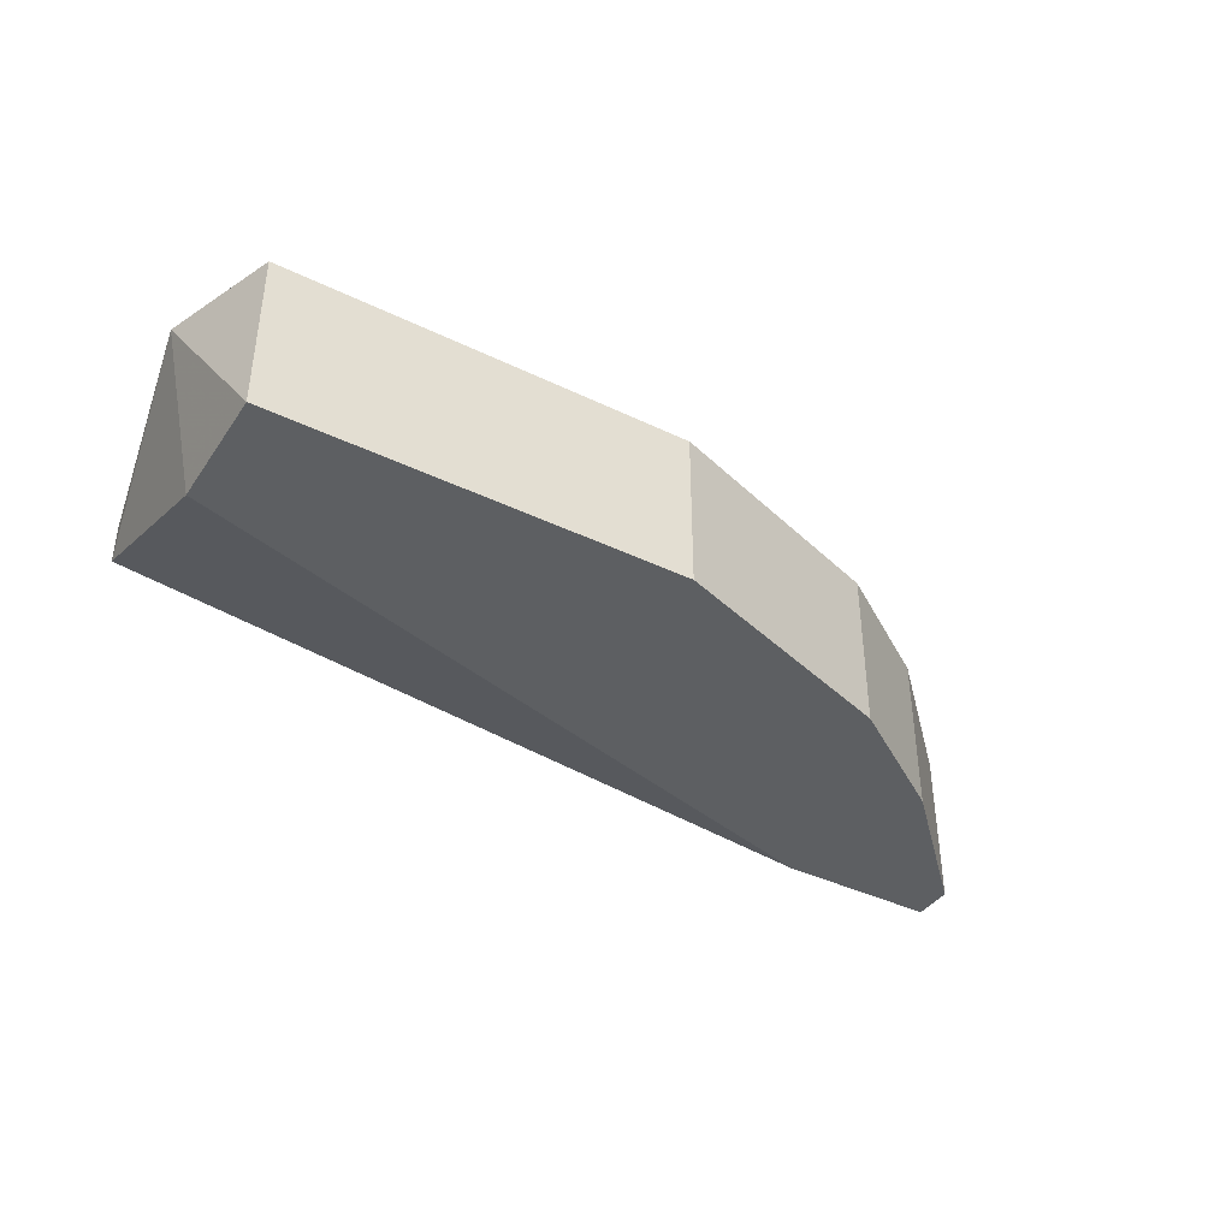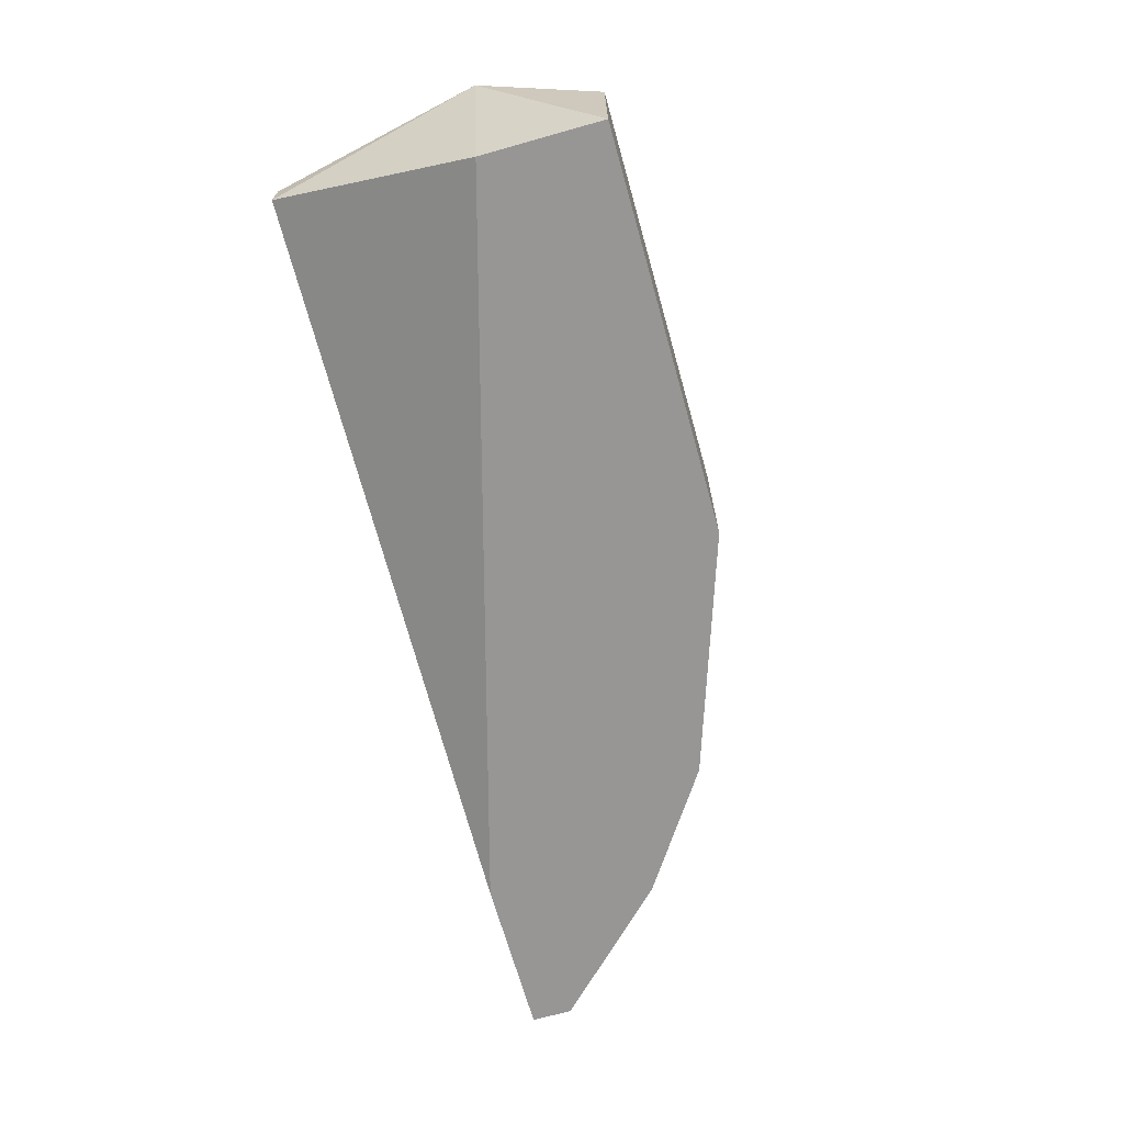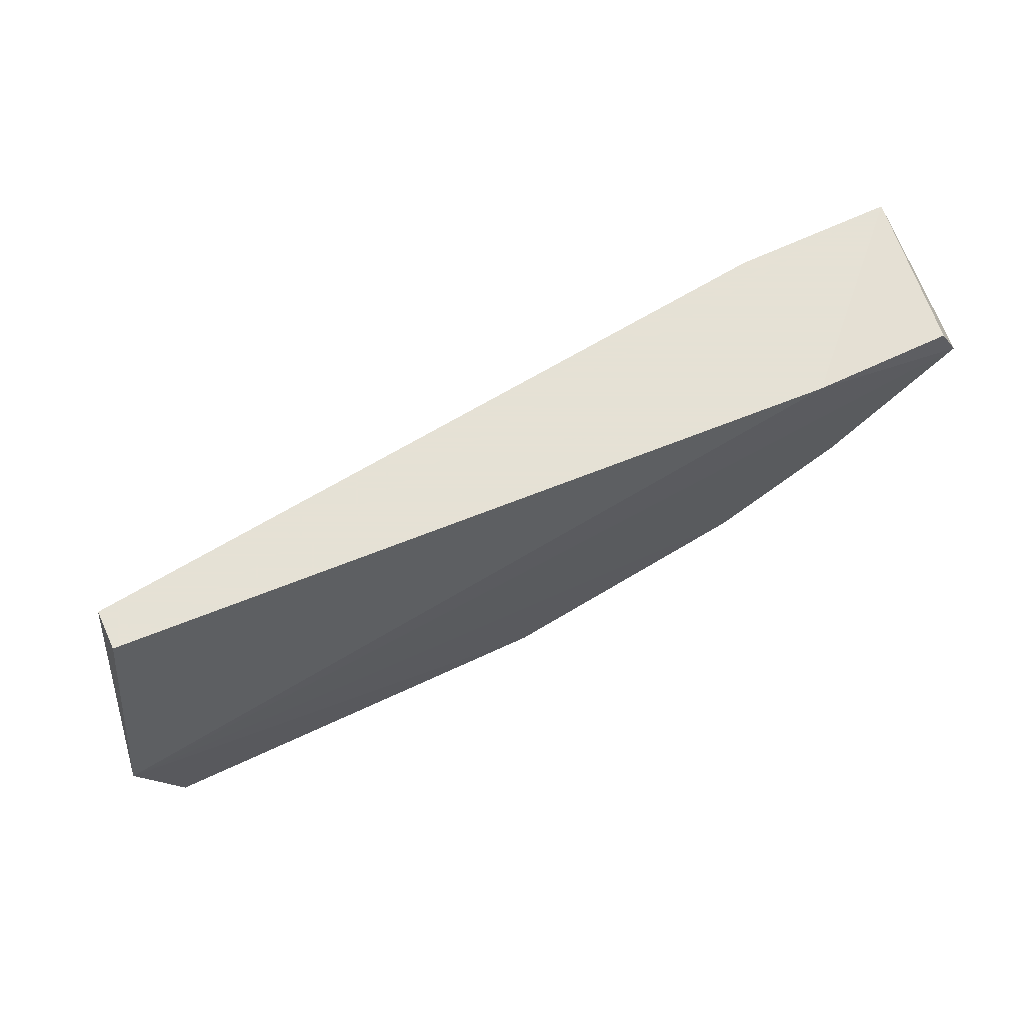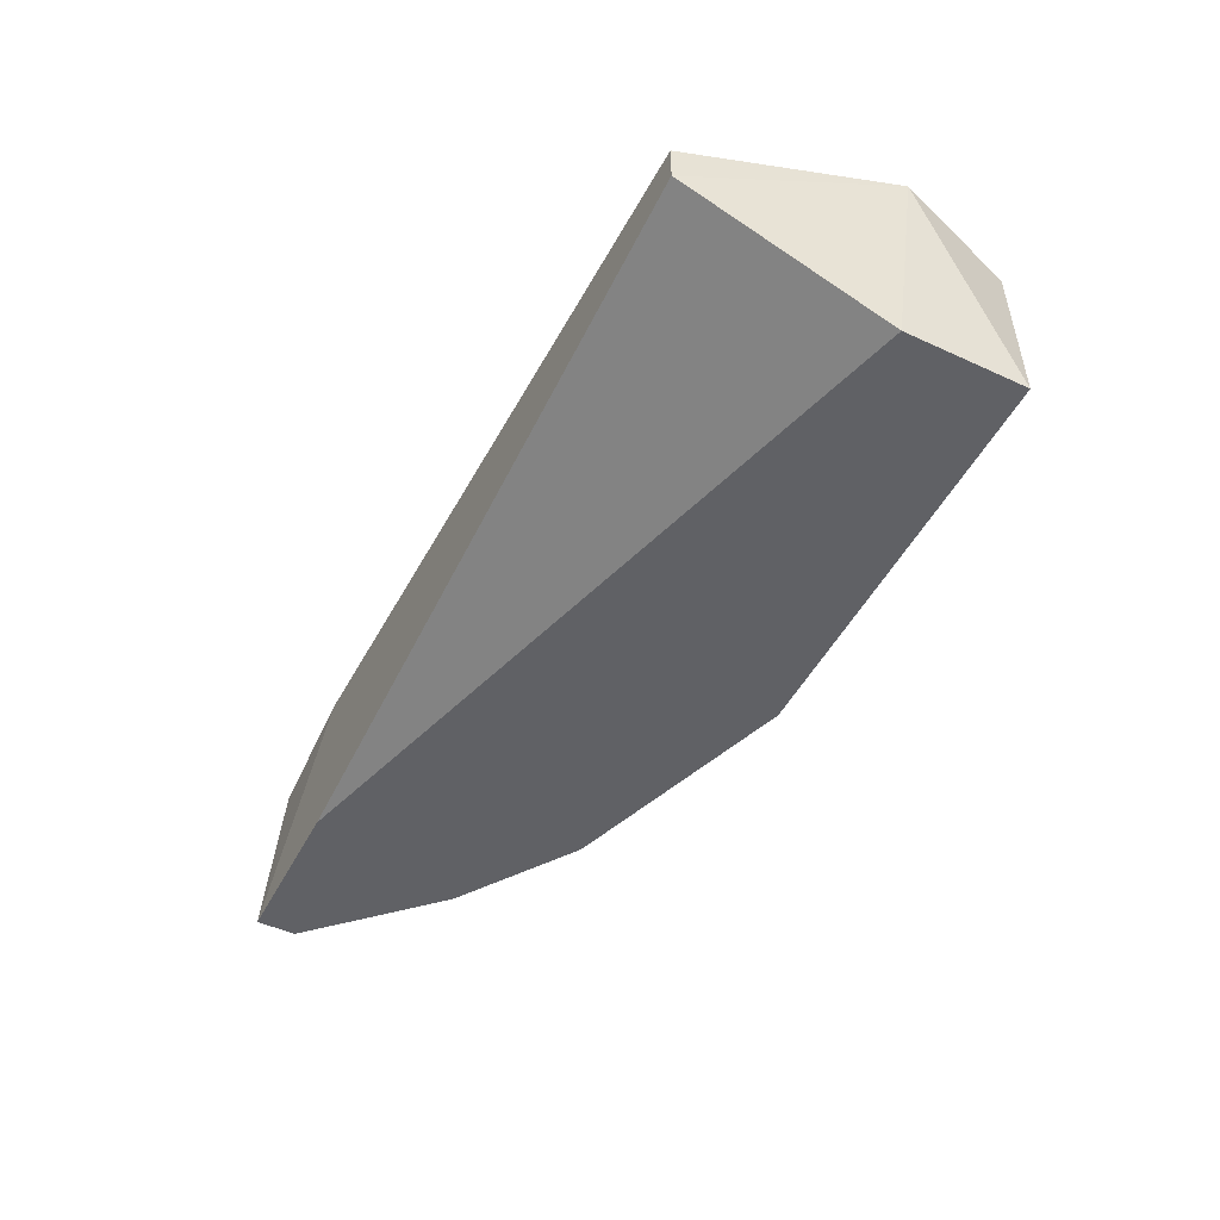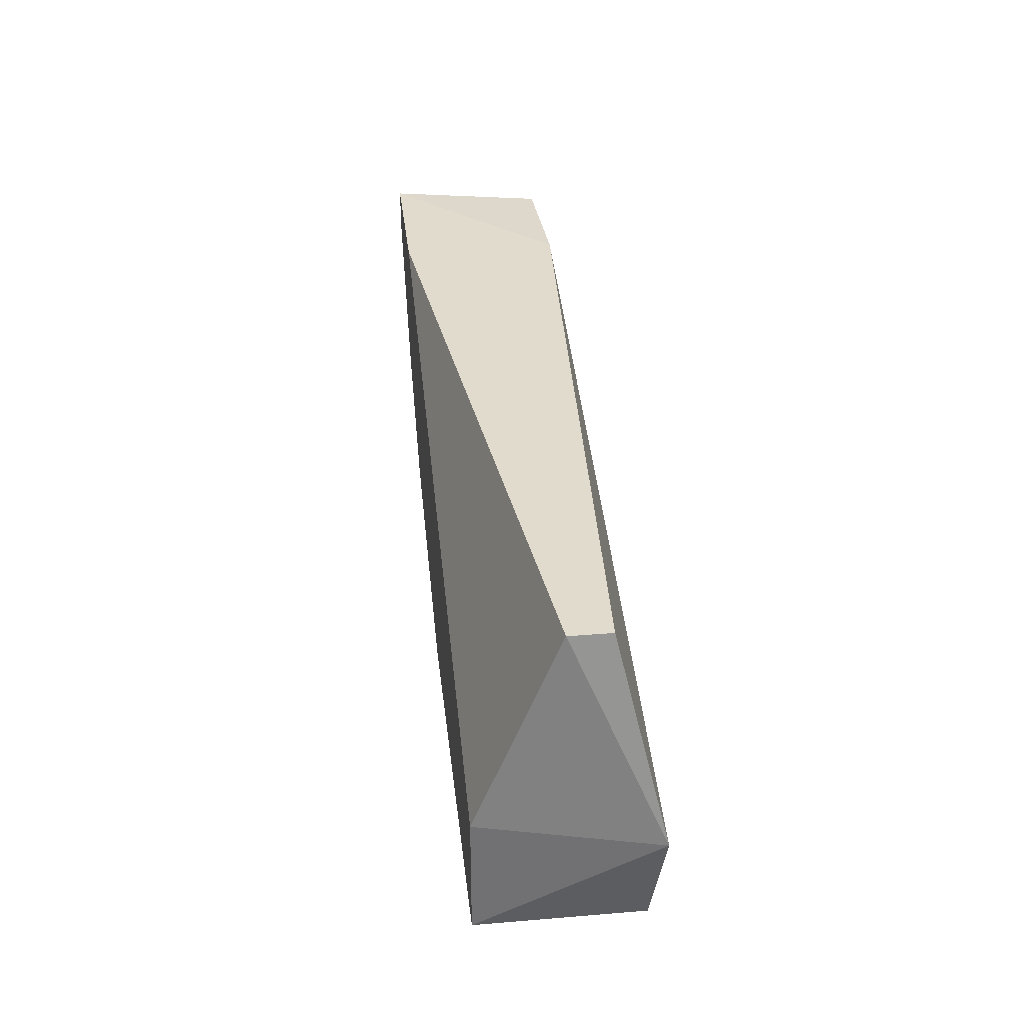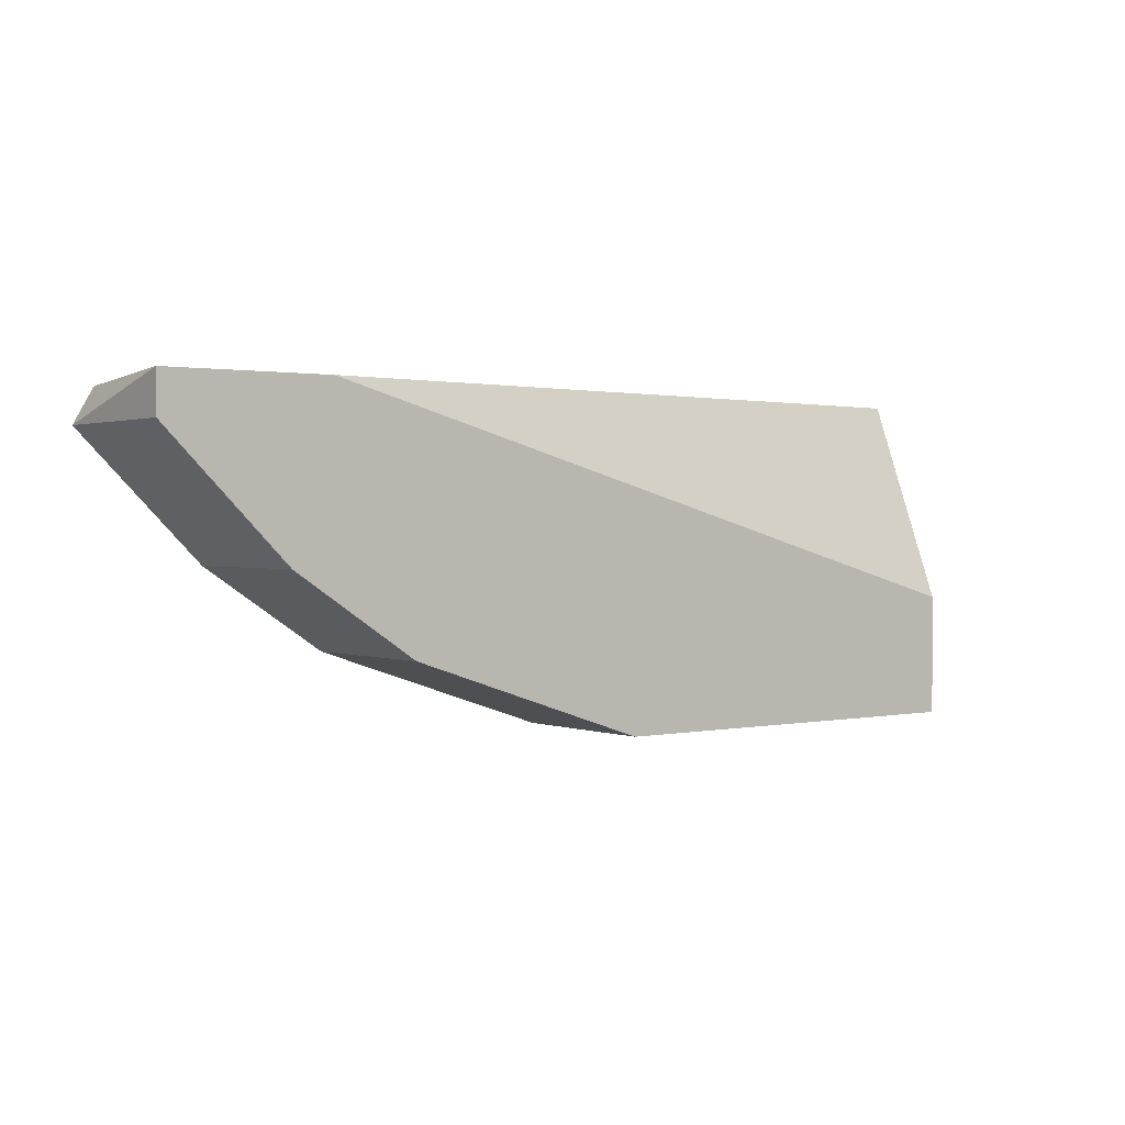
<metadata>
{"format":"obj","ext":"obj","renderer":"f3d","projection":"perspective","resolution":1024,"background":"white","views":[{"elev":-39.6,"azim":149.0,"up":"+Y"},{"elev":-68.0,"azim":105.7,"up":"+Y"},{"elev":64.9,"azim":154.7,"up":"+Z"},{"elev":-49.3,"azim":63.1,"up":"+Y"},{"elev":33.8,"azim":83.6,"up":"+Z"},{"elev":1.2,"azim":-37.1,"up":"+Z"}]}
</metadata>
<code>
v -0.2683 -0.2114 -0.1834
v -0.1422 -0.2543 -0.269
v -0.1422 -0.2105 -0.269
v -0.03283 -0.2324 -0.1816
v -0.2733 -0.2543 -0.1816
v -0.02241 -0.2086 -0.2372
v -0.03283 -0.2543 -0.269
v -0.2405 -0.2105 -0.2253
v -0.03283 -0.2543 -0.2362
v -0.2077 -0.2543 -0.2472
v -0.03283 -0.2105 -0.269
v -0.03283 -0.2215 -0.1816
v -0.2296 -0.2105 -0.1816
v -0.2296 -0.2543 -0.1816
v -0.2733 -0.2543 -0.1925
v -0.2077 -0.2105 -0.2472
v -0.2733 -0.2105 -0.1925
v -0.2405 -0.2543 -0.2253
f 10 15 18
f 2 3 7
f 5 2 7
f 6 4 9
f 7 6 9
f 5 7 9
f 3 2 10
f 2 5 10
f 3 6 11
f 6 7 11
f 7 3 11
f 5 4 12
f 4 6 12
f 12 6 13
f 1 5 13
f 5 12 13
f 4 5 14
f 9 4 14
f 5 9 14
f 10 5 15
f 6 3 16
f 8 6 16
f 3 10 16
f 10 8 16
f 5 1 17
f 6 8 17
f 13 6 17
f 1 13 17
f 15 5 17
f 8 15 17
f 8 10 18
f 15 8 18

</code>
